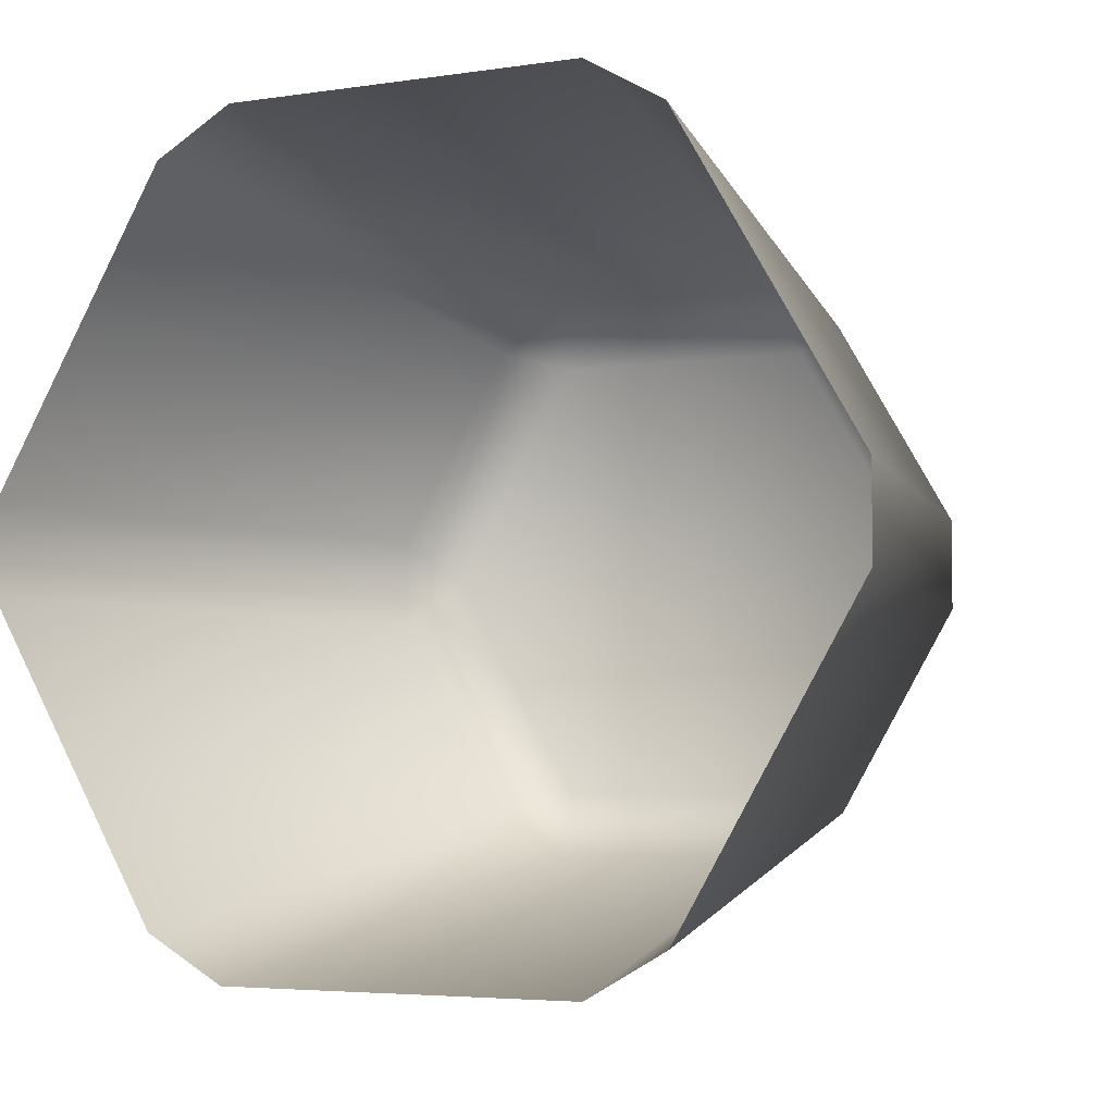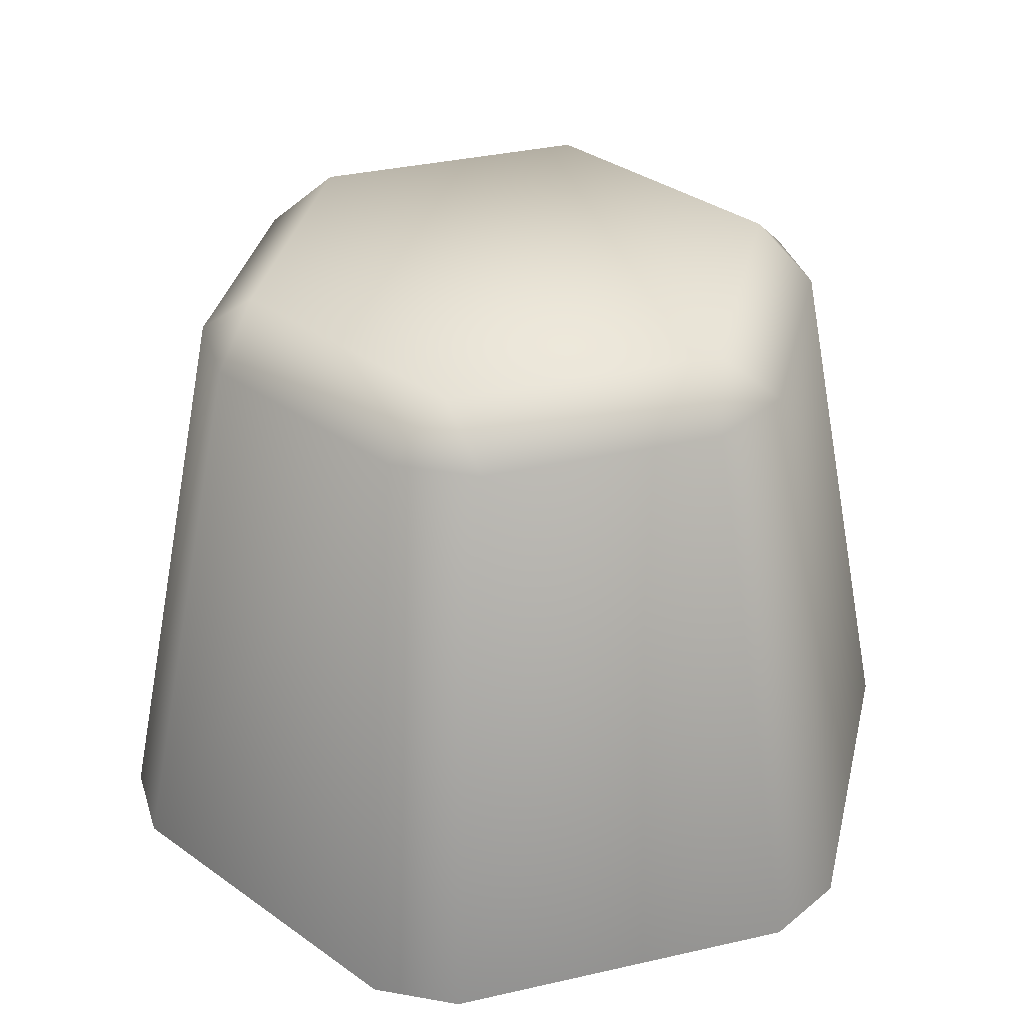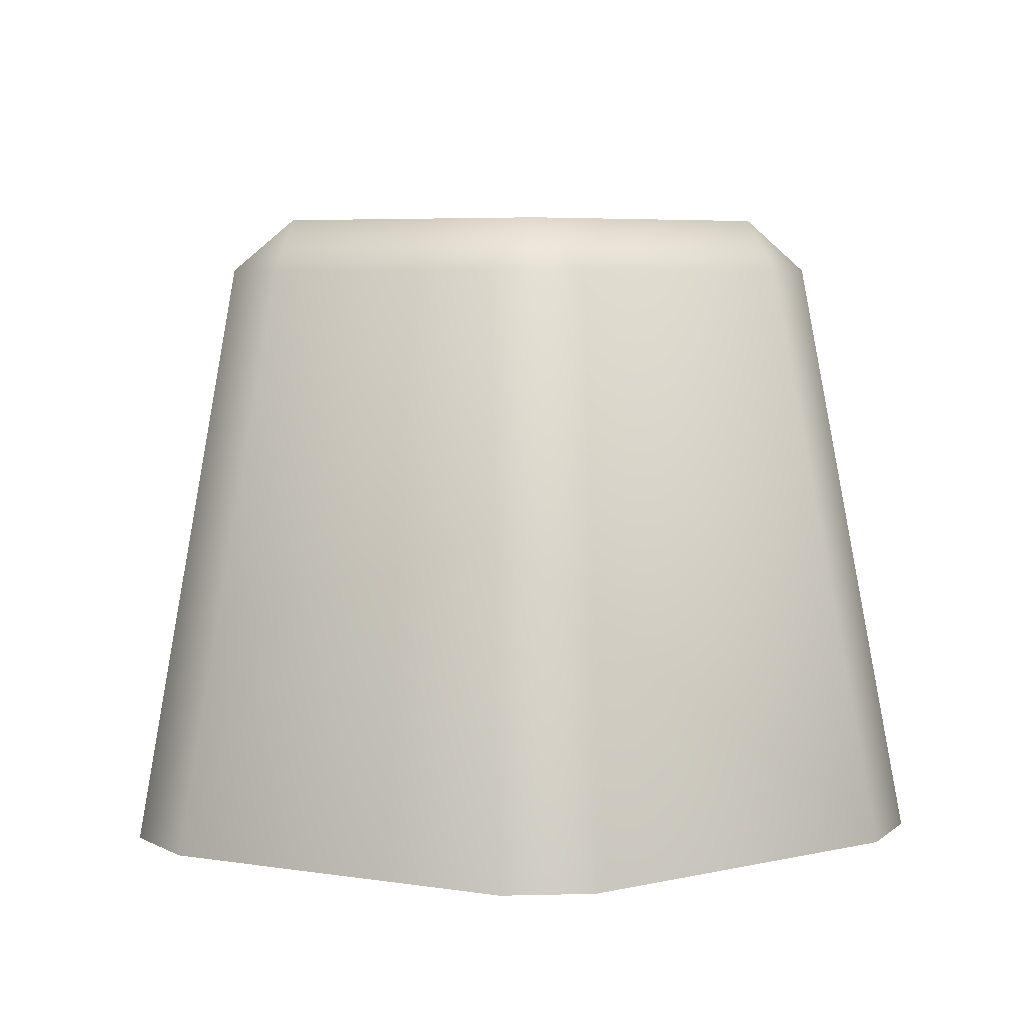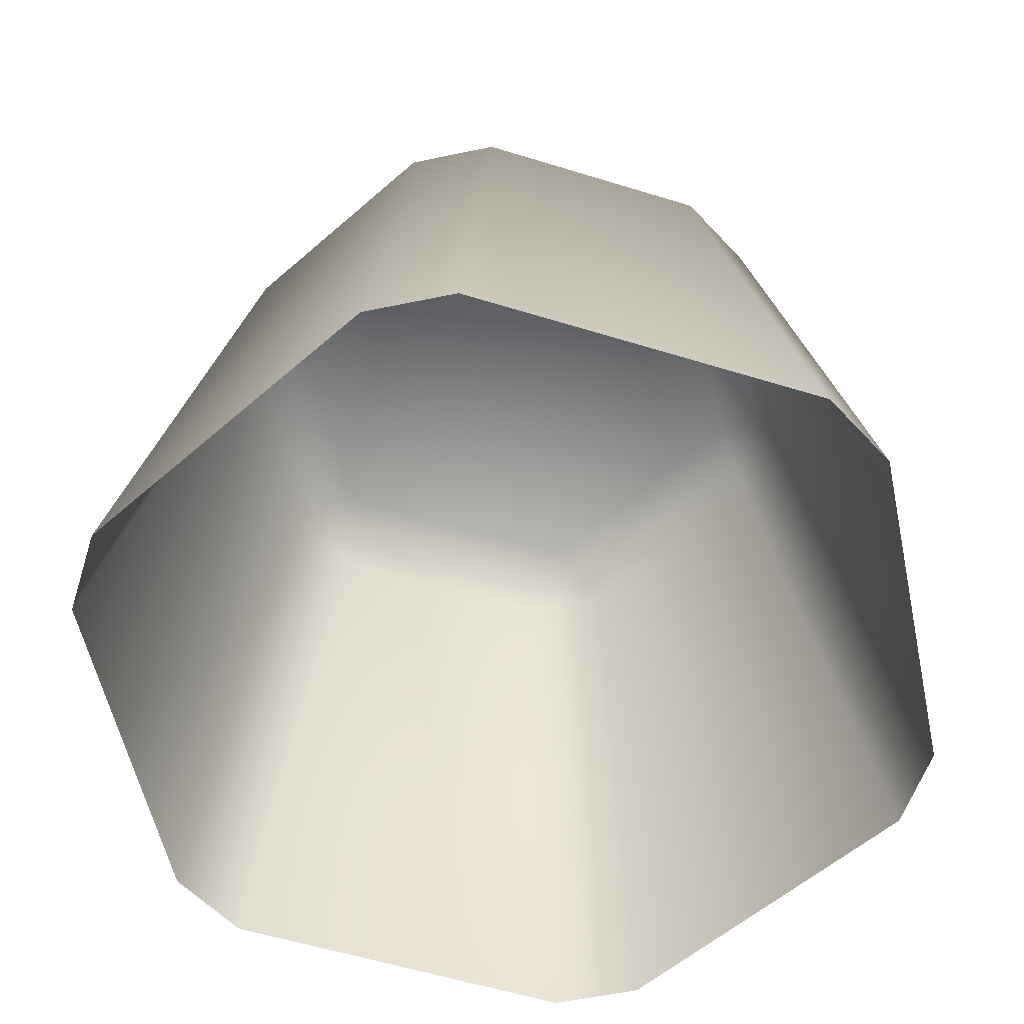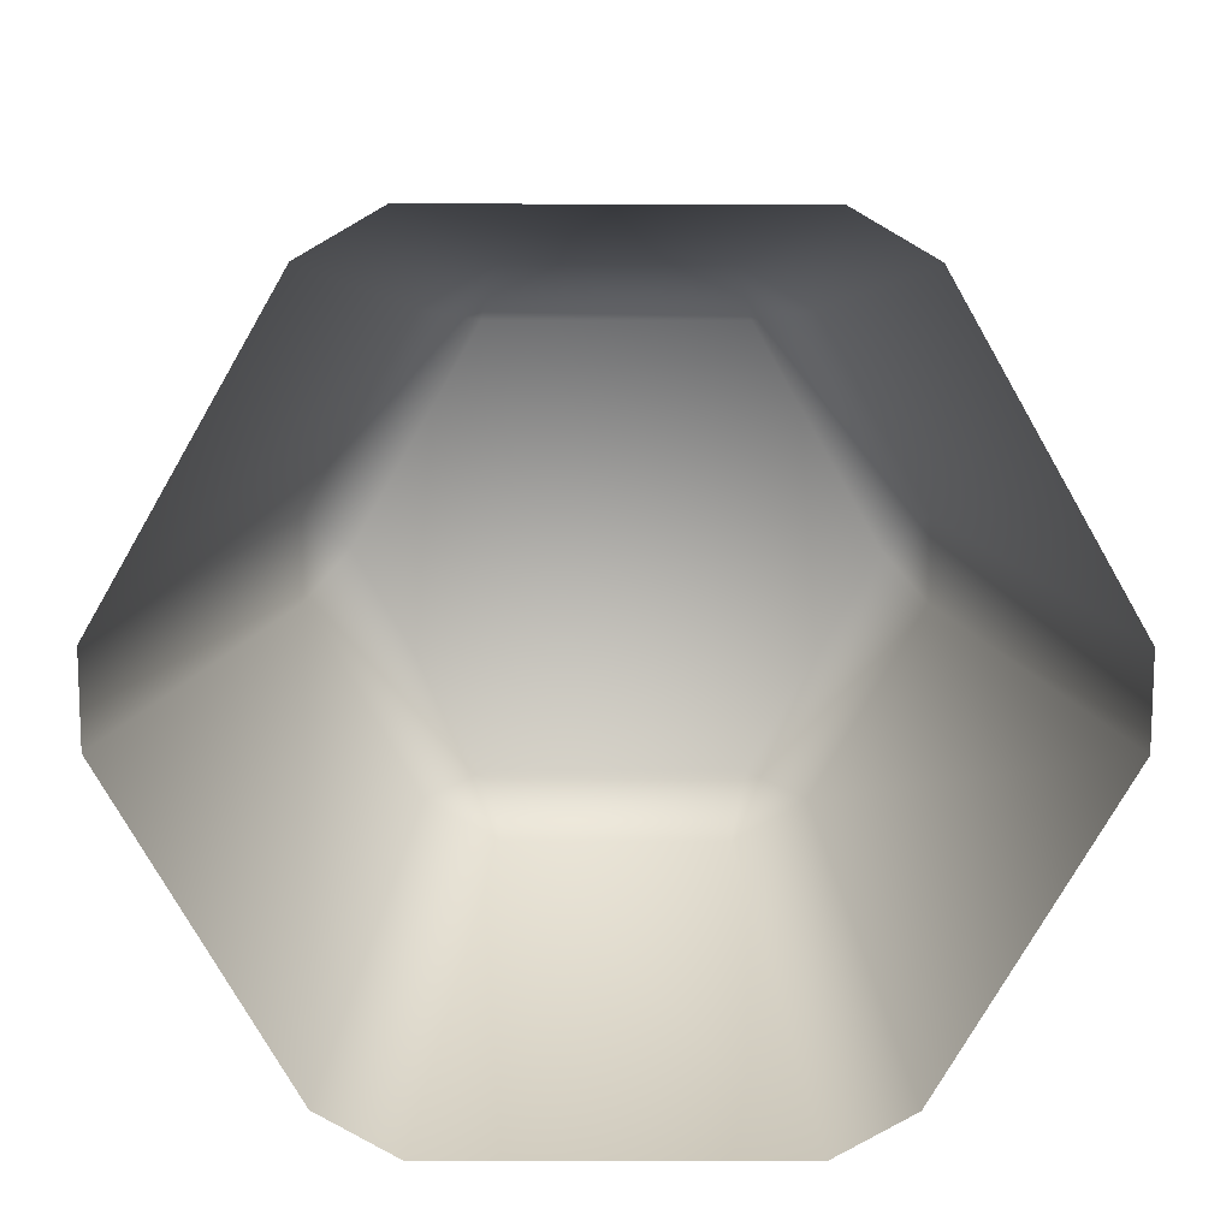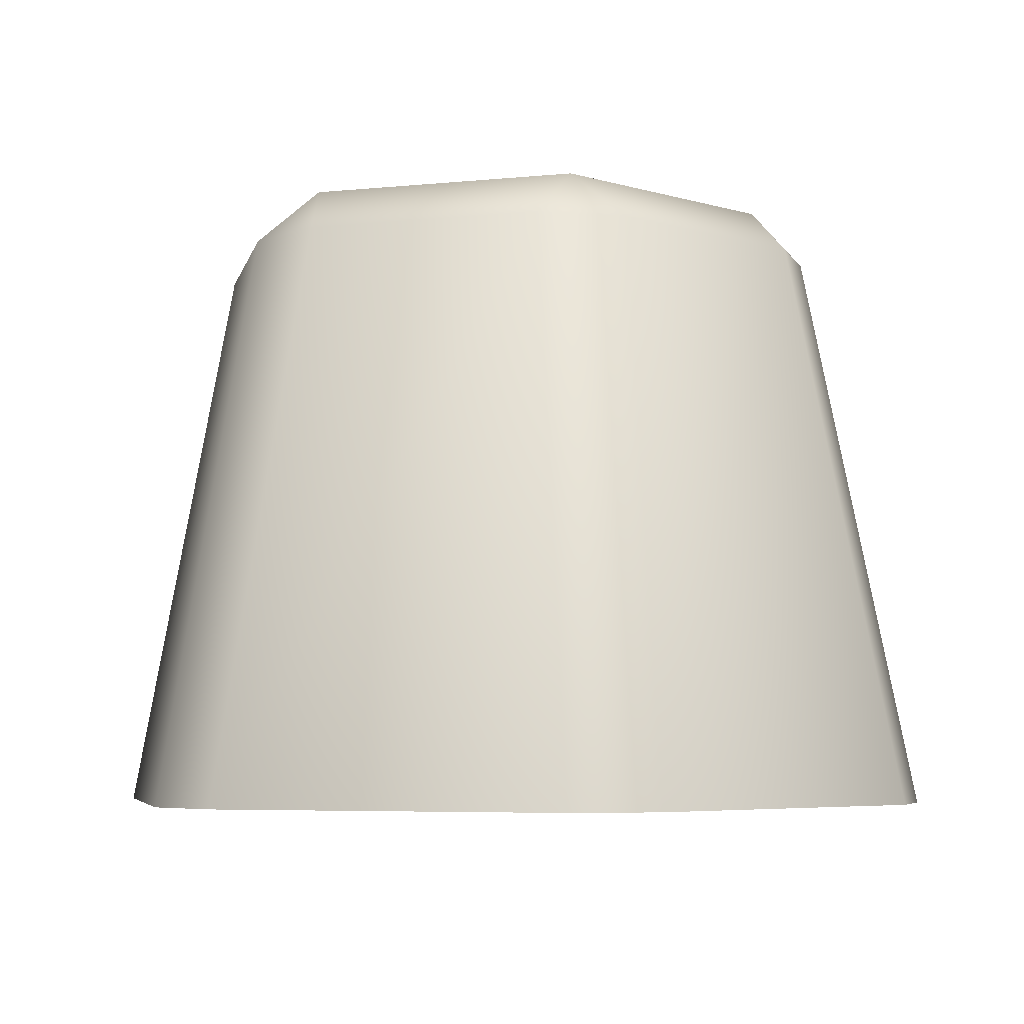
<metadata>
{"format":"obj","ext":"obj","renderer":"f3d","projection":"perspective","resolution":1024,"background":"white","views":[{"elev":-4.5,"azim":-154.0,"up":"+Y"},{"elev":35.2,"azim":163.2,"up":"+Z"},{"elev":5.7,"azim":-154.5,"up":"+Z"},{"elev":-57.4,"azim":102.2,"up":"+Z"},{"elev":-77.5,"azim":-60.1,"up":"+Z"},{"elev":-5.5,"azim":-162.5,"up":"+Z"}]}
</metadata>
<code>
g Cylinder3098
v 4.101 0.5449 3.226
v -3.381 4.865 3.226
v 1.607 4.865 3.226
v -3.381 -3.775 3.226
v -5.875 0.5449 3.226
v 1.607 -3.775 3.226
v 2.729 5.152 2.288
v 4.911 1.373 2.288
v 7.059 1.369 -8.353
v 2.729 5.152 2.288
v 3.8 7.014 -8.353
v 4.911 1.373 2.288
v 7.059 -0.2795 -8.353
v 2.372 7.839 -8.353
v -3.069 5.98 2.288
v -4.146 7.839 -8.353
v 1.294 5.98 2.288
v -4.504 5.152 2.288
v -3.381 4.865 3.226
v -5.574 7.014 -8.353
v -5.574 7.014 -8.353
v -6.685 1.373 2.288
v -8.834 1.369 -8.353
v -4.504 5.152 2.288
v -6.685 -0.2836 2.288
v -5.875 0.5449 3.226
v -8.834 -0.2795 -8.353
v -8.834 -0.2795 -8.353
v -4.504 -4.062 2.288
v -5.574 -5.924 -8.353
v -6.685 -0.2836 2.288
v -4.146 -6.749 -8.353
v 1.294 -4.891 2.288
v 2.372 -6.749 -8.353
v -3.069 -4.891 2.288
v -5.574 -5.924 -8.353
v 2.729 -4.062 2.288
v 1.607 -3.775 3.226
v 3.8 -5.924 -8.353
v 3.8 -5.924 -8.353
v 4.911 -0.2836 2.288
v 7.059 -0.2795 -8.353
v 2.729 -4.062 2.288
v 4.911 1.373 2.288
v 4.101 0.5449 3.226
v 1.294 5.98 2.288
v 2.729 5.152 2.288
v 1.607 4.865 3.226
v 3.8 7.014 -8.353
v 2.372 7.839 -8.353
v -3.069 -4.891 2.288
v -4.504 -4.062 2.288
v -3.381 -3.775 3.226
v -5.574 -5.924 -8.353
v 1.607 4.865 3.226
v -3.069 5.98 2.288
v 1.294 5.98 2.288
v -3.381 4.865 3.226
v -3.381 4.865 3.226
v -6.685 1.373 2.288
v -4.504 5.152 2.288
v -5.875 0.5449 3.226
v -5.875 0.5449 3.226
v -4.504 -4.062 2.288
v -6.685 -0.2836 2.288
v -3.381 -3.775 3.226
v -3.381 -3.775 3.226
v 1.294 -4.891 2.288
v -3.069 -4.891 2.288
v 1.607 -3.775 3.226
v 1.607 -3.775 3.226
v 4.911 -0.2836 2.288
v 2.729 -4.062 2.288
v 4.101 0.5449 3.226
g Cylinder3098_0
f 3 2 1
f 2 4 1
f 5 4 2
f 1 4 6
f 3 1 7
f 8 7 1
f 11 10 9
f 12 9 10
f 9 12 13
f 16 15 14
f 17 14 15
f 15 16 18
f 19 15 18
f 20 18 16
f 23 22 21
f 24 21 22
f 22 23 25
f 26 22 25
f 27 25 23
f 30 29 28
f 31 28 29
f 34 33 32
f 35 32 33
f 32 35 36
f 33 34 37
f 38 33 37
f 39 37 34
f 42 41 40
f 43 40 41
f 41 42 44
f 45 41 44
f 48 47 46
f 47 49 46
f 50 46 49
f 53 52 51
f 52 54 51
f 57 56 55
f 58 55 56
f 61 60 59
f 62 59 60
f 65 64 63
f 66 63 64
f 69 68 67
f 70 67 68
f 73 72 71
f 74 71 72

</code>
